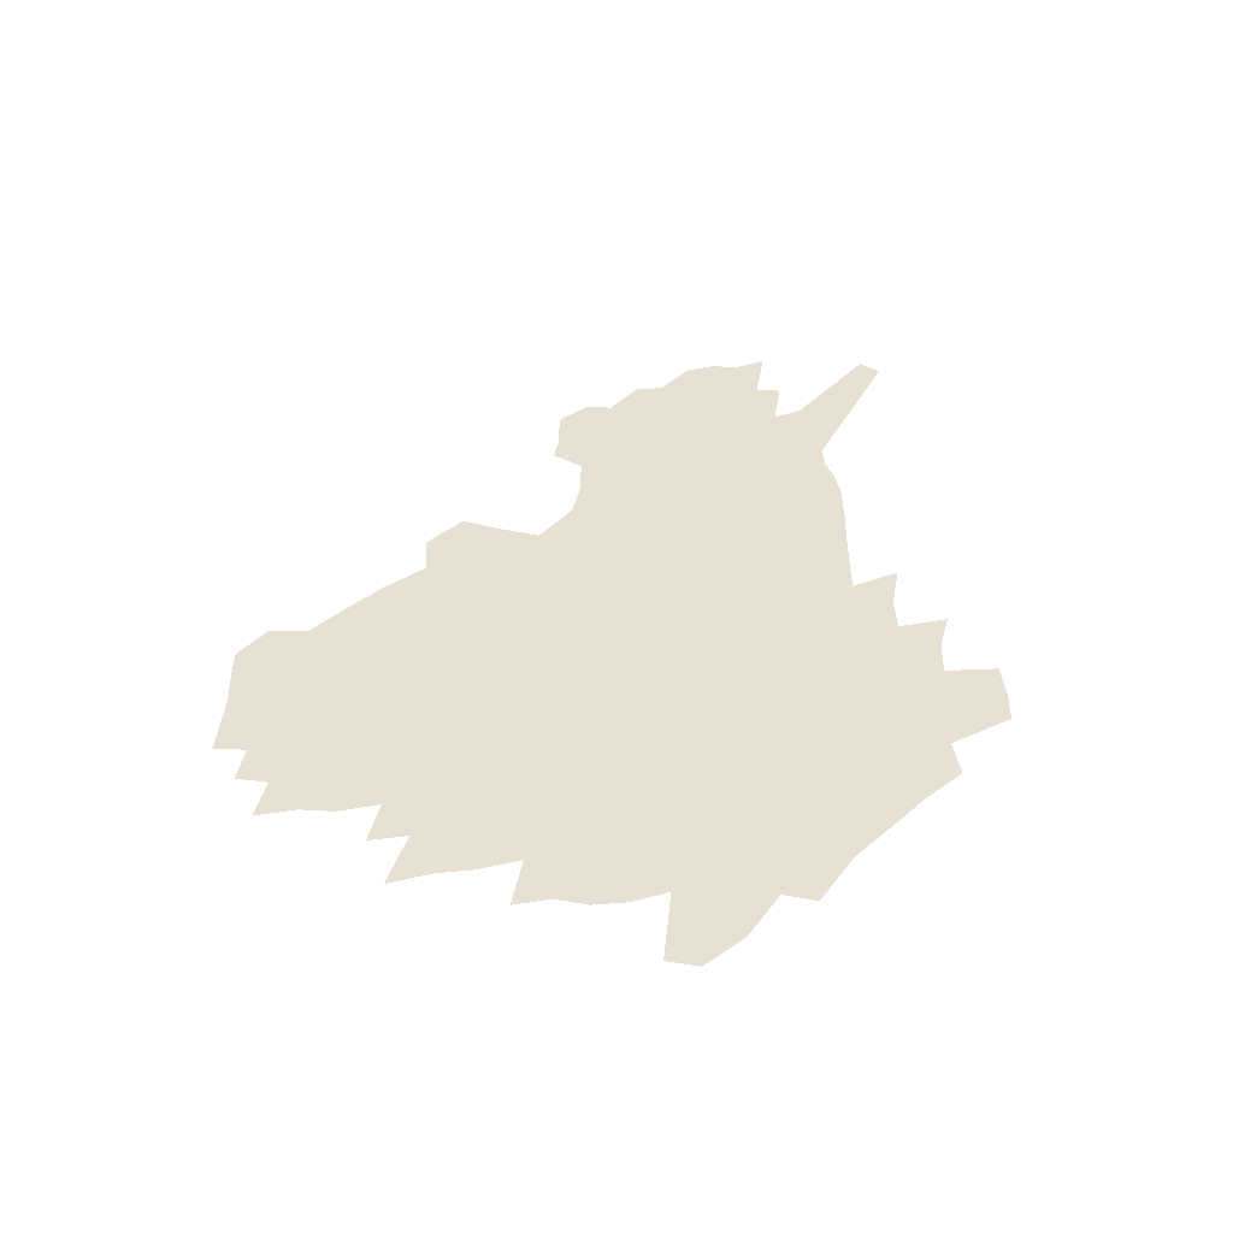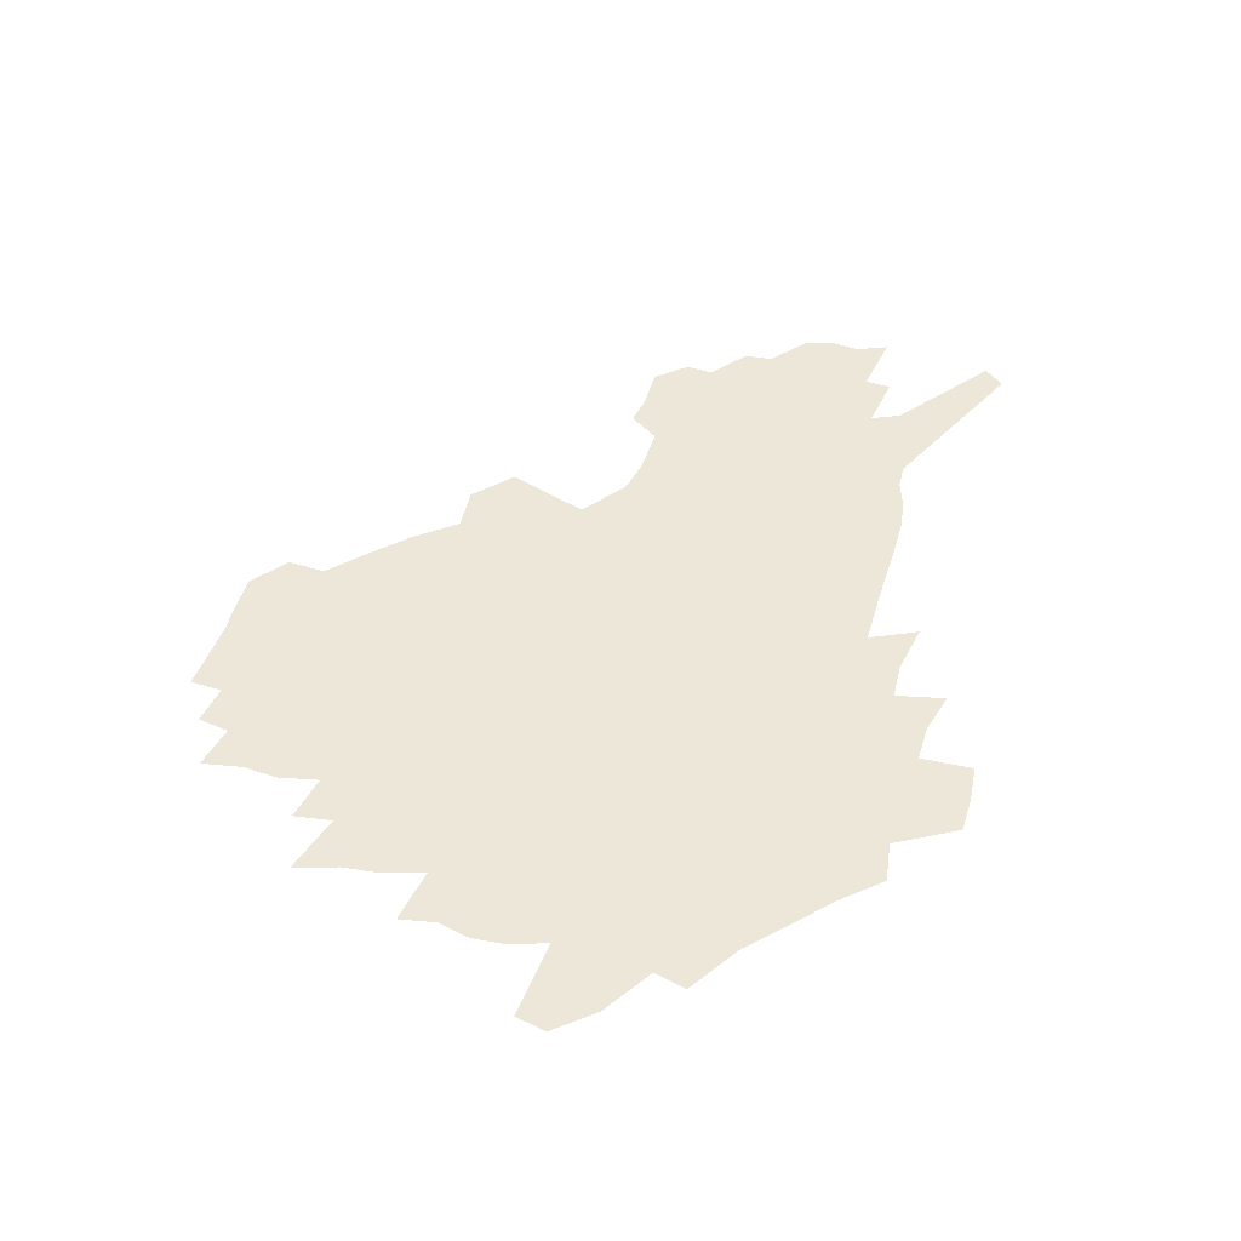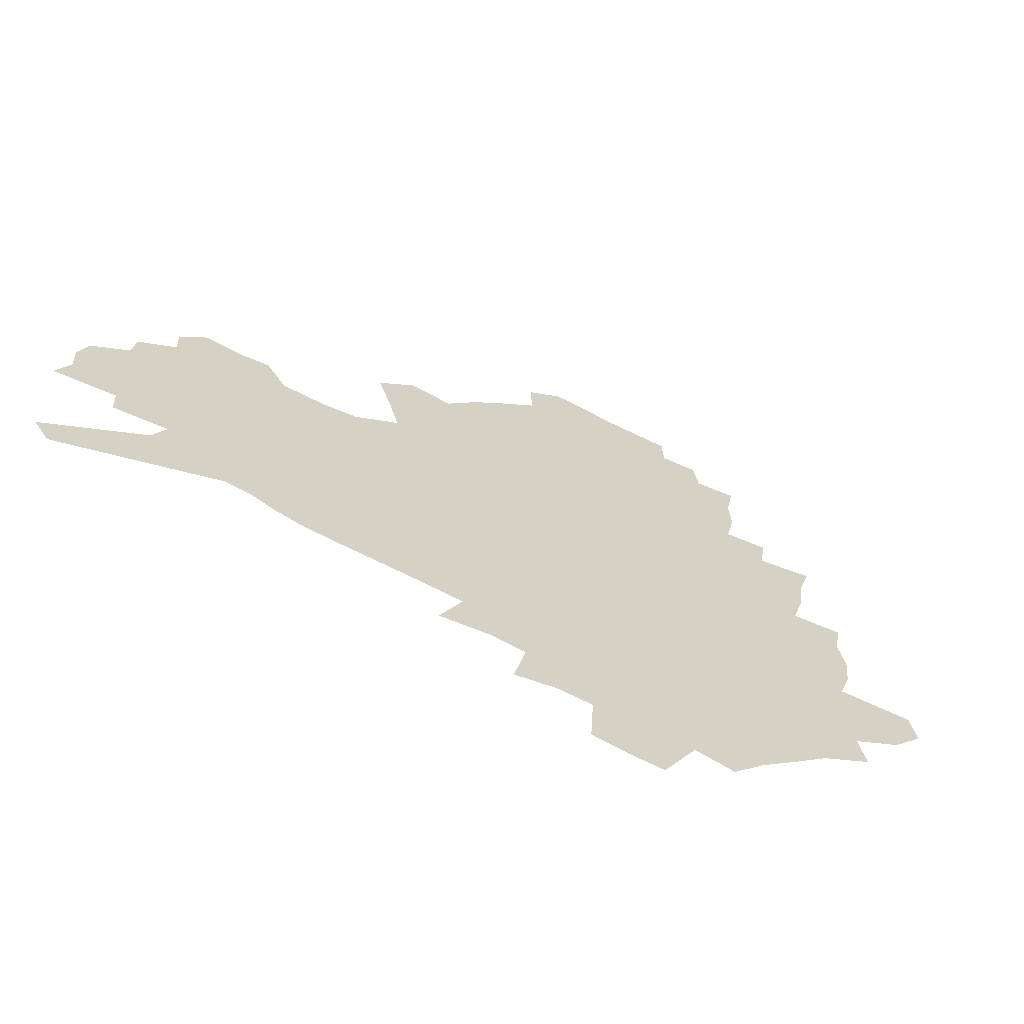
<metadata>
{"format":"obj","ext":"obj","renderer":"f3d","projection":"perspective","resolution":1024,"background":"white","views":[{"elev":39.6,"azim":-89.6,"up":"+Z"},{"elev":49.8,"azim":-73.0,"up":"+Z"},{"elev":-64.9,"azim":152.1,"up":"+Y"}]}
</metadata>
<code>
v 225.2 186.8 0
v 210.3 204.1 0
v 213.1 218.6 0
v 244.5 157.5 0
v 247.9 172.3 0
v 248.2 186.6 0
v 249.9 200.9 0
v 249 215.3 0
v 243.4 231.4 0
v 241.8 246.9 0
v 244.9 261.6 0
v 241.6 278.1 0
v 268.3 142.3 0
v 273.1 157.6 0
v 274.5 171.6 0
v 275.1 185.3 0
v 270.2 199.9 0
v 270 214 0
v 270.1 228.3 0
v 271.4 242.4 0
v 268.9 257.7 0
v 266 273.7 0
v 260.6 292 0
v 258.4 308.8 0
v 252.4 328.2 0
v 285.2 126.4 0
v 290.1 143 0
v 295.1 158.4 0
v 296 171.7 0
v 293 185.1 0
v 291 198.7 0
v 290.4 212.4 0
v 287.9 226.7 0
v 289.3 240.5 0
v 289 254.7 0
v 286.5 270.2 0
v 282.8 287.2 0
v 280.7 303.7 0
v 279.2 320.1 0
v 276.4 337.4 0
v 302 110.8 0
v 305.8 128.5 0
v 309.1 144.5 0
v 311.3 158.8 0
v 311.9 171.9 0
v 310.6 184.7 0
v 309.4 197.8 0
v 307.6 211.3 0
v 306.9 224.9 0
v 305.3 239 0
v 306.4 252.5 0
v 304.1 267.7 0
v 300.8 284.4 0
v 297.1 302.3 0
v 297.5 317.3 0
v 297 333 0
v 292.9 351.4 0
v 293.9 366.5 0
v 290.3 384.9 0
v 317.3 93.83 0
v 319.9 112.6 0
v 322.3 129.7 0
v 324 144.8 0
v 325.7 159.2 0
v 326.1 172.1 0
v 325.5 184.7 0
v 324.4 197.5 0
v 324 210.4 0
v 323.6 223.5 0
v 322.7 237 0
v 320.9 251.6 0
v 318.6 267.2 0
v 317 282.9 0
v 314.8 299.5 0
v 312.3 316.9 0
v 314 331.3 0
v 313.3 347.1 0
v 312.4 363.2 0
v 309.8 380.6 0
v 312 394.9 0
v 335.4 96.74 0
v 336.4 114.5 0
v 337.4 130.8 0
v 338.5 145.9 0
v 339 159.4 0
v 339.4 172.4 0
v 339.2 184.8 0
v 338.9 197.2 0
v 337.8 210 0
v 337.5 222.8 0
v 337.2 235.8 0
v 335 250.7 0
v 335.4 264.2 0
v 332.6 281.3 0
v 330.2 298.7 0
v 329.9 314.4 0
v 329.8 329.8 0
v 329.1 345.9 0
v 329 361.5 0
v 328.8 377.1 0
v 329.4 392 0
v 329.9 406.5 0
v 351 69.38 0
v 350.8 95.77 0
v 351 115 0
v 351.8 132.7 0
v 352 146.8 0
v 351.9 159.8 0
v 351.9 172.6 0
v 351.8 184.9 0
v 351.8 197.1 0
v 351.3 209.6 0
v 351.2 222.1 0
v 350.5 235.3 0
v 350.4 248.5 0
v 349 263.7 0
v 346.7 281.3 0
v 345.9 297 0
v 345.2 313.3 0
v 345.2 328.7 0
v 344.9 344.7 0
v 344.7 360.4 0
v 345.6 375 0
v 344.6 391.3 0
v 345.7 405.4 0
v 367.1 69.22 0
v 366.1 97.23 0
v 365.3 115.8 0
v 365 133.5 0
v 364.7 146.9 0
v 364.4 159.8 0
v 364.1 172.5 0
v 363.9 184.9 0
v 363.8 197.2 0
v 363.8 209.6 0
v 363.5 222.2 0
v 363.3 235 0
v 363.2 248 0
v 363.1 261.5 0
v 360.6 280.8 0
v 359.8 298.2 0
v 359.9 312.8 0
v 359.9 328.9 0
v 360.3 343.8 0
v 360.3 359.4 0
v 361 374.2 0
v 360.9 389.7 0
v 361.2 404.3 0
v 383.5 70.79 0
v 382 94.73 0
v 379.5 116.2 0
v 377.8 134.3 0
v 377.4 147.1 0
v 376.9 160 0
v 376.5 172.6 0
v 376.1 185 0
v 375.9 197.3 0
v 375.9 209.7 0
v 375.7 222.2 0
v 375.7 234.7 0
v 376.3 246.9 0
v 375.8 261.2 0
v 375.1 277.8 0
v 373.9 297.3 0
v 374.3 313 0
v 374.7 328.5 0
v 375.3 343.1 0
v 375.6 358.6 0
v 375.9 374.1 0
v 376 389.8 0
v 375.9 405.1 0
v 398.3 94.65 0
v 394.2 116 0
v 392.7 131.6 0
v 390.5 146.9 0
v 389.3 160.4 0
v 388.9 172.7 0
v 388.3 185.3 0
v 388 197.5 0
v 388.1 210 0
v 387.9 222.4 0
v 388.1 234.5 0
v 388.3 247.1 0
v 388.4 261.5 0
v 388.4 277.6 0
v 388.4 294.8 0
v 388.6 313.1 0
v 389.5 328.2 0
v 390.4 343.4 0
v 390.8 358.8 0
v 391.3 374.9 0
v 391.3 390.1 0
v 391 405.1 0
v 417.2 89.75 0
v 412 112.1 0
v 407.4 130.9 0
v 404.6 146 0
v 402.9 159.7 0
v 401.2 173.4 0
v 400.2 185.8 0
v 400.1 197.9 0
v 399.5 210.1 0
v 400.1 222.3 0
v 400.2 234.6 0
v 400.4 246.7 0
v 401 260.3 0
v 401.9 275.5 0
v 402.7 292.4 0
v 403.8 309.5 0
v 404.8 326.2 0
v 405.7 343 0
v 406.7 360.2 0
v 406.6 375.1 0
v 407.2 392.2 0
v 428.4 113.1 0
v 423.5 130.2 0
v 420.1 144.9 0
v 416.3 160.1 0
v 415.1 172.8 0
v 414.3 185.3 0
v 413.6 197.7 0
v 412.7 210.2 0
v 412.3 222.4 0
v 412.9 234.8 0
v 412.6 247 0
v 413.5 260 0
v 415.1 275.3 0
v 416.5 290.4 0
v 418.6 309.6 0
v 420.2 326.3 0
v 421.5 343.4 0
v 422.2 360.1 0
v 450.6 109.2 0
v 440.5 130.4 0
v 434.6 145.8 0
v 431.3 159.5 0
v 429 172.6 0
v 427.8 185.2 0
v 427.2 197.6 0
v 426.4 210.1 0
v 425 222.7 0
v 425.3 234.9 0
v 425.7 247.3 0
v 426.8 260.4 0
v 428.8 275.1 0
v 430.9 290.7 0
v 433.2 307.1 0
v 435.8 325.5 0
v 437.9 344.1 0
v 458.7 130.7 0
v 453.1 144.7 0
v 449.1 158.3 0
v 444.6 172.1 0
v 443.3 184.6 0
v 443.2 196.9 0
v 439.1 210.8 0
v 438.4 222.8 0
v 438.5 235 0
v 439.4 247.6 0
v 440.8 260.7 0
v 442.7 274.6 0
v 445.5 290.1 0
v 449.4 307.8 0
v 452.4 325.7 0
v 477.5 130.8 0
v 471.1 144.5 0
v 465.5 158.3 0
v 463.5 170.8 0
v 459.7 184.1 0
v 458.9 196.4 0
v 455.3 209.9 0
v 453.4 222.7 0
v 453.6 235.1 0
v 454.2 247.7 0
v 454.7 260.4 0
v 458 274.5 0
v 462.4 290.6 0
v 465.8 307.6 0
v 471.2 327.1 0
v 496 130.5 0
v 485.9 146.1 0
v 483.4 158.1 0
v 478.7 171.3 0
v 477 183.5 0
v 473.7 196.5 0
v 471.1 209.3 0
v 467.8 222.5 0
v 468.2 234.8 0
v 470.9 247.5 0
v 473.7 260.8 0
v 477.2 274.6 0
v 481.8 291.6 0
v 488.1 311 0
v 512.6 130.9 0
v 501.5 146.9 0
v 498.8 158.6 0
v 493.6 171.8 0
v 491.7 183.7 0
v 487.5 197 0
v 485.2 209.4 0
v 483.3 221.9 0
v 485.5 234 0
v 488.8 246.4 0
v 497.1 259.5 0
v 525.7 133.4 0
v 515.8 148.4 0
v 511.3 160.5 0
v 507.9 172.6 0
v 504.3 185 0
v 501.5 197.2 0
v 499.1 209.2 0
v 496.7 221.2 0
v 499.2 232.5 0
v 503.4 244 0
v 512.6 256.2 0
v 535.6 137.2 0
v 530.3 149.3 0
v 525 161.5 0
v 522.3 173 0
v 519.7 184.8 0
v 518.4 196.4 0
v 515.7 208.5 0
v 515.1 219.9 0
v 514.4 231.1 0
v 517.7 241.9 0
v 532.7 255.8 0
v 541.5 269.4 0
v 546.4 137.9 0
v 542.9 150.4 0
v 540.2 161.5 0
v 537.7 173 0
v 533.8 184.9 0
v 533.7 196.1 0
v 535.7 207.4 0
v 533.9 219 0
v 537.3 230.5 0
v 541.6 242.2 0
v 547.2 254.5 0
v 553.7 267.1 0
v 616.6 104.3 0
v 559.6 149.8 0
v 560.5 160.1 0
v 557.1 172 0
v 556.1 183.4 0
v 558 194.8 0
v 558.1 206.4 0
v 558.1 218.1 0
v 562.5 230 0
v 560.2 241.9 0
v 564 253.9 0
v 571.7 267.5 0
v 623.4 113.6 0
v 580.8 147 0
v 574.9 159.8 0
v 577 170.5 0
v 575.2 182.3 0
v 574.9 193.9 0
v 575.9 205.5 0
v 578.2 217.4 0
v 580.3 229.5 0
v 582.8 241.8 0
v 583.4 254.1 0
v 598.4 156.2 0
v 599.1 167.8 0
v 594.2 180.7 0
v 589.4 193.3 0
v 595.8 204.3 0
v 600.9 216.2 0
v 599.1 228.9 0
v 625.7 163.6 0
v 619.9 177.4 0
v 620.7 189.8 0
v 616.7 202.8 0
f 5 6 1
f 1 6 2
f 6 7 2
f 2 7 3
f 7 8 3
f 13 14 4
f 4 14 5
f 14 15 5
f 5 15 6
f 15 16 6
f 6 16 7
f 16 17 7
f 7 17 8
f 17 18 8
f 8 18 9
f 18 19 9
f 9 19 10
f 19 20 10
f 10 20 11
f 20 21 11
f 11 21 12
f 21 22 12
f 26 27 13
f 13 27 14
f 27 28 14
f 14 28 15
f 28 29 15
f 15 29 16
f 29 30 16
f 16 30 17
f 30 31 17
f 17 31 18
f 31 32 18
f 18 32 19
f 32 33 19
f 19 33 20
f 33 34 20
f 20 34 21
f 34 35 21
f 21 35 22
f 35 36 22
f 22 36 23
f 36 37 23
f 23 37 24
f 37 38 24
f 24 38 25
f 38 39 25
f 41 42 26
f 26 42 27
f 42 43 27
f 27 43 28
f 43 44 28
f 28 44 29
f 44 45 29
f 29 45 30
f 45 46 30
f 30 46 31
f 46 47 31
f 31 47 32
f 47 48 32
f 32 48 33
f 48 49 33
f 33 49 34
f 49 50 34
f 34 50 35
f 50 51 35
f 35 51 36
f 51 52 36
f 36 52 37
f 52 53 37
f 37 53 38
f 53 54 38
f 38 54 39
f 54 55 39
f 39 55 40
f 55 56 40
f 60 61 41
f 41 61 42
f 61 62 42
f 42 62 43
f 62 63 43
f 43 63 44
f 63 64 44
f 44 64 45
f 64 65 45
f 45 65 46
f 65 66 46
f 46 66 47
f 66 67 47
f 47 67 48
f 67 68 48
f 48 68 49
f 68 69 49
f 49 69 50
f 69 70 50
f 50 70 51
f 70 71 51
f 51 71 52
f 71 72 52
f 52 72 53
f 72 73 53
f 53 73 54
f 73 74 54
f 54 74 55
f 74 75 55
f 55 75 56
f 75 76 56
f 56 76 57
f 76 77 57
f 57 77 58
f 77 78 58
f 58 78 59
f 78 79 59
f 60 81 61
f 81 82 61
f 61 82 62
f 82 83 62
f 62 83 63
f 83 84 63
f 63 84 64
f 84 85 64
f 64 85 65
f 85 86 65
f 65 86 66
f 86 87 66
f 66 87 67
f 87 88 67
f 67 88 68
f 88 89 68
f 68 89 69
f 89 90 69
f 69 90 70
f 90 91 70
f 70 91 71
f 91 92 71
f 71 92 72
f 92 93 72
f 72 93 73
f 93 94 73
f 73 94 74
f 94 95 74
f 74 95 75
f 95 96 75
f 75 96 76
f 96 97 76
f 76 97 77
f 97 98 77
f 77 98 78
f 98 99 78
f 78 99 79
f 99 100 79
f 79 100 80
f 100 101 80
f 103 104 81
f 81 104 82
f 104 105 82
f 82 105 83
f 105 106 83
f 83 106 84
f 106 107 84
f 84 107 85
f 107 108 85
f 85 108 86
f 108 109 86
f 86 109 87
f 109 110 87
f 87 110 88
f 110 111 88
f 88 111 89
f 111 112 89
f 89 112 90
f 112 113 90
f 90 113 91
f 113 114 91
f 91 114 92
f 114 115 92
f 92 115 93
f 115 116 93
f 93 116 94
f 116 117 94
f 94 117 95
f 117 118 95
f 95 118 96
f 118 119 96
f 96 119 97
f 119 120 97
f 97 120 98
f 120 121 98
f 98 121 99
f 121 122 99
f 99 122 100
f 122 123 100
f 100 123 101
f 123 124 101
f 101 124 102
f 124 125 102
f 103 126 104
f 126 127 104
f 104 127 105
f 127 128 105
f 105 128 106
f 128 129 106
f 106 129 107
f 129 130 107
f 107 130 108
f 130 131 108
f 108 131 109
f 131 132 109
f 109 132 110
f 132 133 110
f 110 133 111
f 133 134 111
f 111 134 112
f 134 135 112
f 112 135 113
f 135 136 113
f 113 136 114
f 136 137 114
f 114 137 115
f 137 138 115
f 115 138 116
f 138 139 116
f 116 139 117
f 139 140 117
f 117 140 118
f 140 141 118
f 118 141 119
f 141 142 119
f 119 142 120
f 142 143 120
f 120 143 121
f 143 144 121
f 121 144 122
f 144 145 122
f 122 145 123
f 145 146 123
f 123 146 124
f 146 147 124
f 124 147 125
f 147 148 125
f 126 149 127
f 149 150 127
f 127 150 128
f 150 151 128
f 128 151 129
f 151 152 129
f 129 152 130
f 152 153 130
f 130 153 131
f 153 154 131
f 131 154 132
f 154 155 132
f 132 155 133
f 155 156 133
f 133 156 134
f 156 157 134
f 134 157 135
f 157 158 135
f 135 158 136
f 158 159 136
f 136 159 137
f 159 160 137
f 137 160 138
f 160 161 138
f 138 161 139
f 161 162 139
f 139 162 140
f 162 163 140
f 140 163 141
f 163 164 141
f 141 164 142
f 164 165 142
f 142 165 143
f 165 166 143
f 143 166 144
f 166 167 144
f 144 167 145
f 167 168 145
f 145 168 146
f 168 169 146
f 146 169 147
f 169 170 147
f 147 170 148
f 170 171 148
f 150 172 151
f 172 173 151
f 151 173 152
f 173 174 152
f 152 174 153
f 174 175 153
f 153 175 154
f 175 176 154
f 154 176 155
f 176 177 155
f 155 177 156
f 177 178 156
f 156 178 157
f 178 179 157
f 157 179 158
f 179 180 158
f 158 180 159
f 180 181 159
f 159 181 160
f 181 182 160
f 160 182 161
f 182 183 161
f 161 183 162
f 183 184 162
f 162 184 163
f 184 185 163
f 163 185 164
f 185 186 164
f 164 186 165
f 186 187 165
f 165 187 166
f 187 188 166
f 166 188 167
f 188 189 167
f 167 189 168
f 189 190 168
f 168 190 169
f 190 191 169
f 169 191 170
f 191 192 170
f 170 192 171
f 192 193 171
f 172 194 173
f 194 195 173
f 173 195 174
f 195 196 174
f 174 196 175
f 196 197 175
f 175 197 176
f 197 198 176
f 176 198 177
f 198 199 177
f 177 199 178
f 199 200 178
f 178 200 179
f 200 201 179
f 179 201 180
f 201 202 180
f 180 202 181
f 202 203 181
f 181 203 182
f 203 204 182
f 182 204 183
f 204 205 183
f 183 205 184
f 205 206 184
f 184 206 185
f 206 207 185
f 185 207 186
f 207 208 186
f 186 208 187
f 208 209 187
f 187 209 188
f 209 210 188
f 188 210 189
f 210 211 189
f 189 211 190
f 211 212 190
f 190 212 191
f 212 213 191
f 191 213 192
f 213 214 192
f 192 214 193
f 195 215 196
f 215 216 196
f 196 216 197
f 216 217 197
f 197 217 198
f 217 218 198
f 198 218 199
f 218 219 199
f 199 219 200
f 219 220 200
f 200 220 201
f 220 221 201
f 201 221 202
f 221 222 202
f 202 222 203
f 222 223 203
f 203 223 204
f 223 224 204
f 204 224 205
f 224 225 205
f 205 225 206
f 225 226 206
f 206 226 207
f 226 227 207
f 207 227 208
f 227 228 208
f 208 228 209
f 228 229 209
f 209 229 210
f 229 230 210
f 210 230 211
f 230 231 211
f 211 231 212
f 231 232 212
f 212 232 213
f 215 233 216
f 233 234 216
f 216 234 217
f 234 235 217
f 217 235 218
f 235 236 218
f 218 236 219
f 236 237 219
f 219 237 220
f 237 238 220
f 220 238 221
f 238 239 221
f 221 239 222
f 239 240 222
f 222 240 223
f 240 241 223
f 223 241 224
f 241 242 224
f 224 242 225
f 242 243 225
f 225 243 226
f 243 244 226
f 226 244 227
f 244 245 227
f 227 245 228
f 245 246 228
f 228 246 229
f 246 247 229
f 229 247 230
f 247 248 230
f 230 248 231
f 248 249 231
f 231 249 232
f 234 250 235
f 250 251 235
f 235 251 236
f 251 252 236
f 236 252 237
f 252 253 237
f 237 253 238
f 253 254 238
f 238 254 239
f 254 255 239
f 239 255 240
f 255 256 240
f 240 256 241
f 256 257 241
f 241 257 242
f 257 258 242
f 242 258 243
f 258 259 243
f 243 259 244
f 259 260 244
f 244 260 245
f 260 261 245
f 245 261 246
f 261 262 246
f 246 262 247
f 262 263 247
f 247 263 248
f 263 264 248
f 248 264 249
f 250 265 251
f 265 266 251
f 251 266 252
f 266 267 252
f 252 267 253
f 267 268 253
f 253 268 254
f 268 269 254
f 254 269 255
f 269 270 255
f 255 270 256
f 270 271 256
f 256 271 257
f 271 272 257
f 257 272 258
f 272 273 258
f 258 273 259
f 273 274 259
f 259 274 260
f 274 275 260
f 260 275 261
f 275 276 261
f 261 276 262
f 276 277 262
f 262 277 263
f 277 278 263
f 263 278 264
f 278 279 264
f 265 280 266
f 280 281 266
f 266 281 267
f 281 282 267
f 267 282 268
f 282 283 268
f 268 283 269
f 283 284 269
f 269 284 270
f 284 285 270
f 270 285 271
f 285 286 271
f 271 286 272
f 286 287 272
f 272 287 273
f 287 288 273
f 273 288 274
f 288 289 274
f 274 289 275
f 289 290 275
f 275 290 276
f 290 291 276
f 276 291 277
f 291 292 277
f 277 292 278
f 292 293 278
f 278 293 279
f 280 294 281
f 294 295 281
f 281 295 282
f 295 296 282
f 282 296 283
f 296 297 283
f 283 297 284
f 297 298 284
f 284 298 285
f 298 299 285
f 285 299 286
f 299 300 286
f 286 300 287
f 300 301 287
f 287 301 288
f 301 302 288
f 288 302 289
f 302 303 289
f 289 303 290
f 303 304 290
f 290 304 291
f 294 305 295
f 305 306 295
f 295 306 296
f 306 307 296
f 296 307 297
f 307 308 297
f 297 308 298
f 308 309 298
f 298 309 299
f 309 310 299
f 299 310 300
f 310 311 300
f 300 311 301
f 311 312 301
f 301 312 302
f 312 313 302
f 302 313 303
f 313 314 303
f 303 314 304
f 314 315 304
f 305 316 306
f 316 317 306
f 306 317 307
f 317 318 307
f 307 318 308
f 318 319 308
f 308 319 309
f 319 320 309
f 309 320 310
f 320 321 310
f 310 321 311
f 321 322 311
f 311 322 312
f 322 323 312
f 312 323 313
f 323 324 313
f 313 324 314
f 324 325 314
f 314 325 315
f 325 326 315
f 316 328 317
f 328 329 317
f 317 329 318
f 329 330 318
f 318 330 319
f 330 331 319
f 319 331 320
f 331 332 320
f 320 332 321
f 332 333 321
f 321 333 322
f 333 334 322
f 322 334 323
f 334 335 323
f 323 335 324
f 335 336 324
f 324 336 325
f 336 337 325
f 325 337 326
f 337 338 326
f 326 338 327
f 338 339 327
f 328 340 329
f 340 341 329
f 329 341 330
f 341 342 330
f 330 342 331
f 342 343 331
f 331 343 332
f 343 344 332
f 332 344 333
f 344 345 333
f 333 345 334
f 345 346 334
f 334 346 335
f 346 347 335
f 335 347 336
f 347 348 336
f 336 348 337
f 348 349 337
f 337 349 338
f 349 350 338
f 338 350 339
f 350 351 339
f 340 352 341
f 352 353 341
f 341 353 342
f 353 354 342
f 342 354 343
f 354 355 343
f 343 355 344
f 355 356 344
f 344 356 345
f 356 357 345
f 345 357 346
f 357 358 346
f 346 358 347
f 358 359 347
f 347 359 348
f 359 360 348
f 348 360 349
f 360 361 349
f 349 361 350
f 361 362 350
f 350 362 351
f 354 363 355
f 363 364 355
f 355 364 356
f 364 365 356
f 356 365 357
f 365 366 357
f 357 366 358
f 366 367 358
f 358 367 359
f 367 368 359
f 359 368 360
f 368 369 360
f 360 369 361
f 364 370 365
f 370 371 365
f 365 371 366
f 371 372 366
f 366 372 367
f 372 373 367
f 367 373 368

</code>
